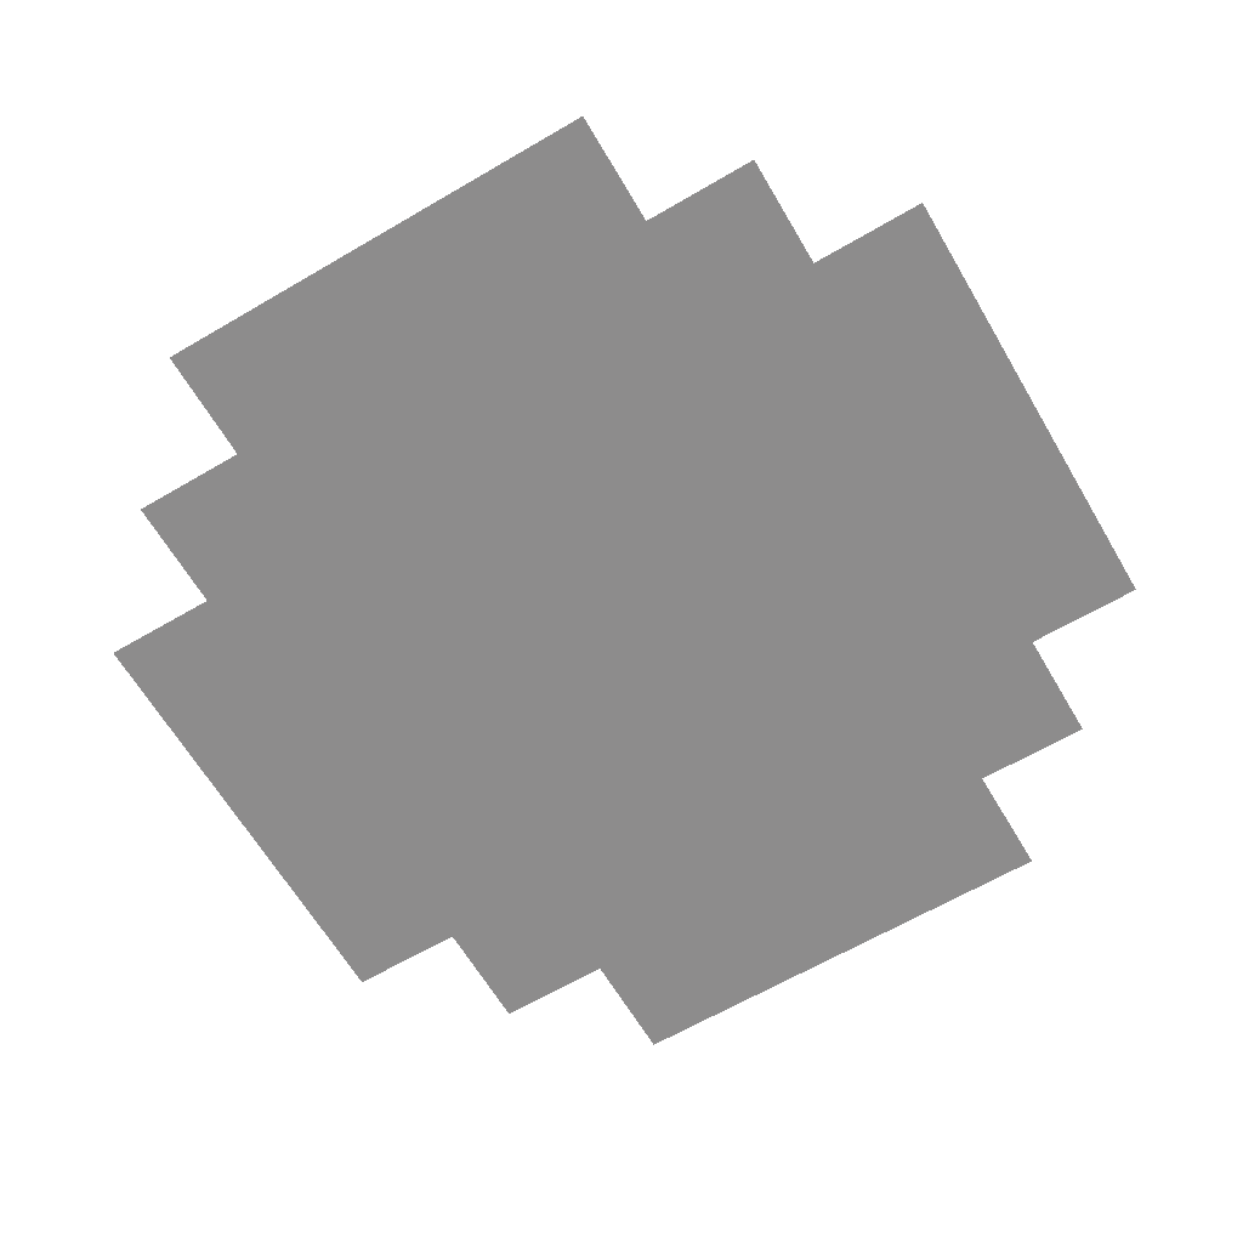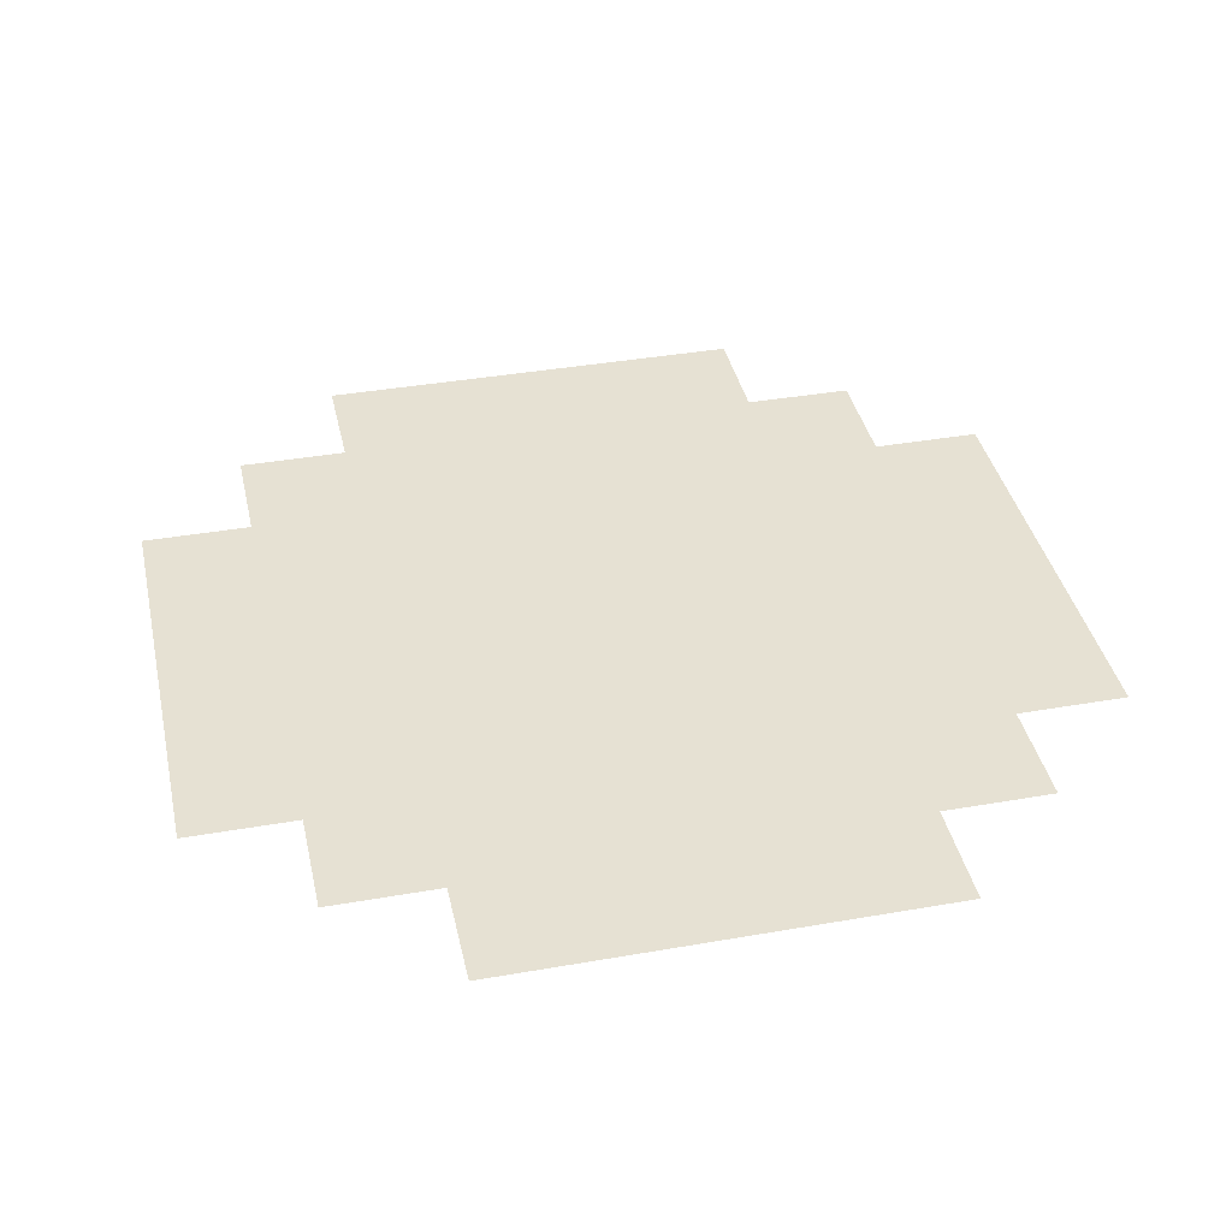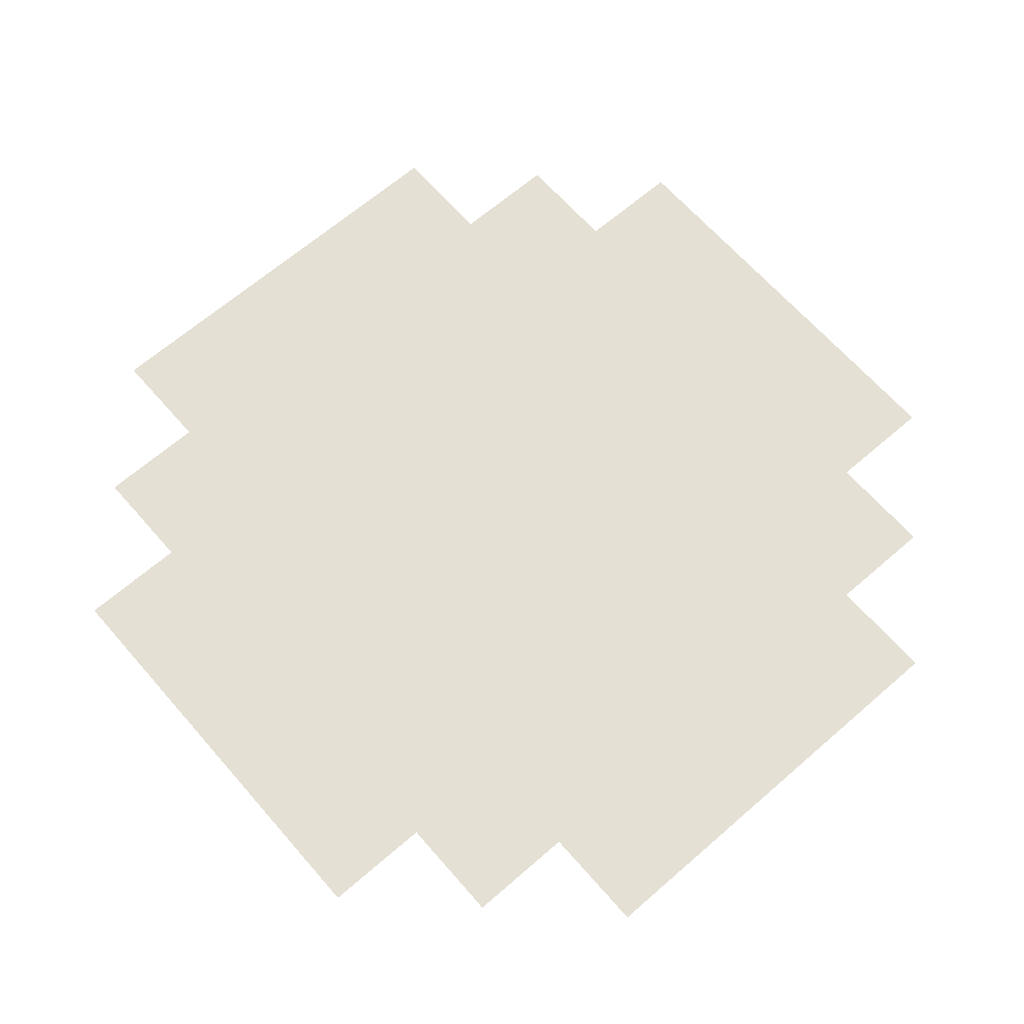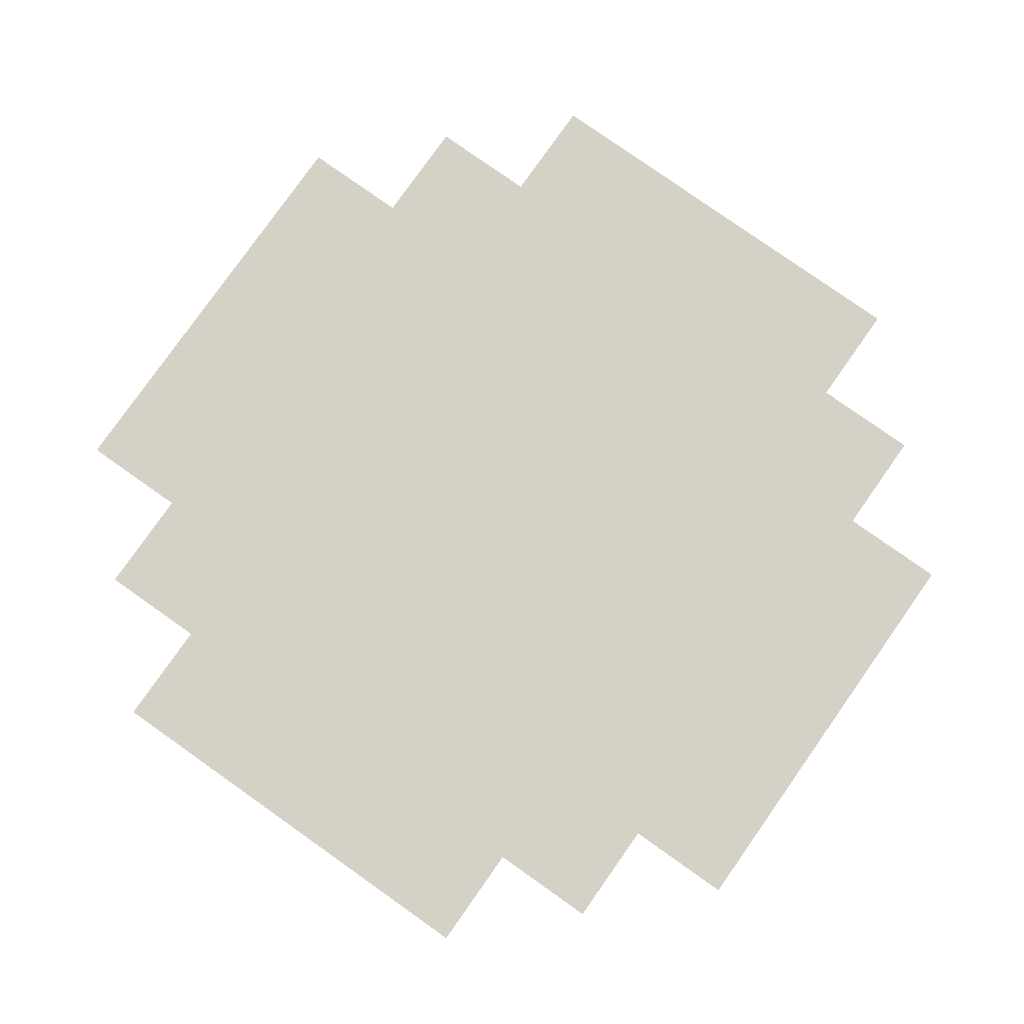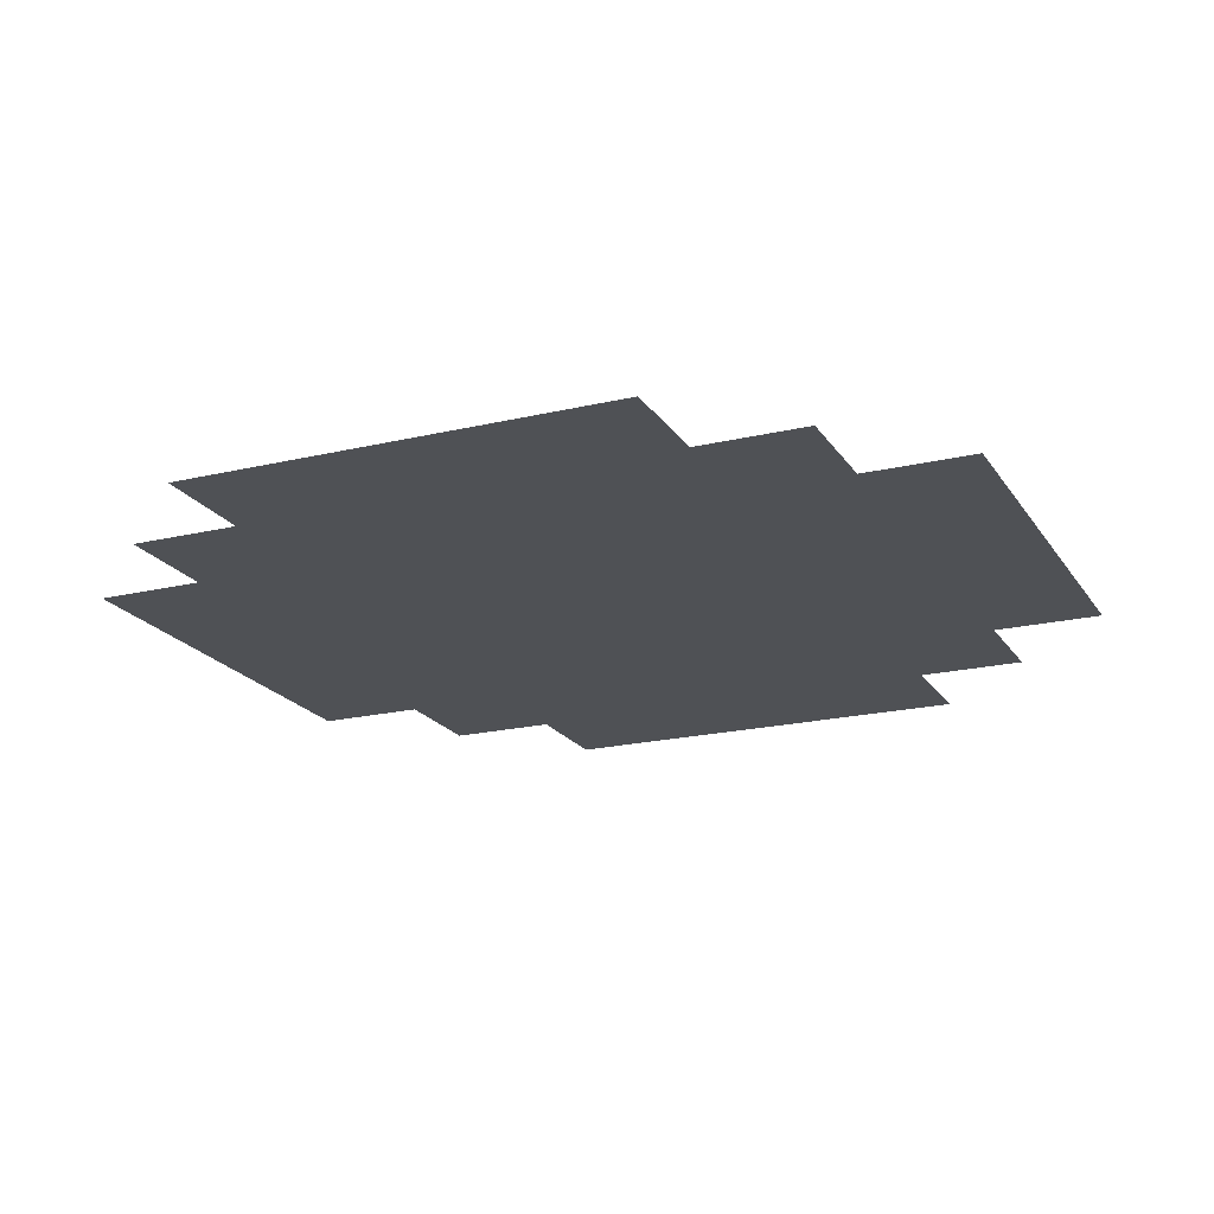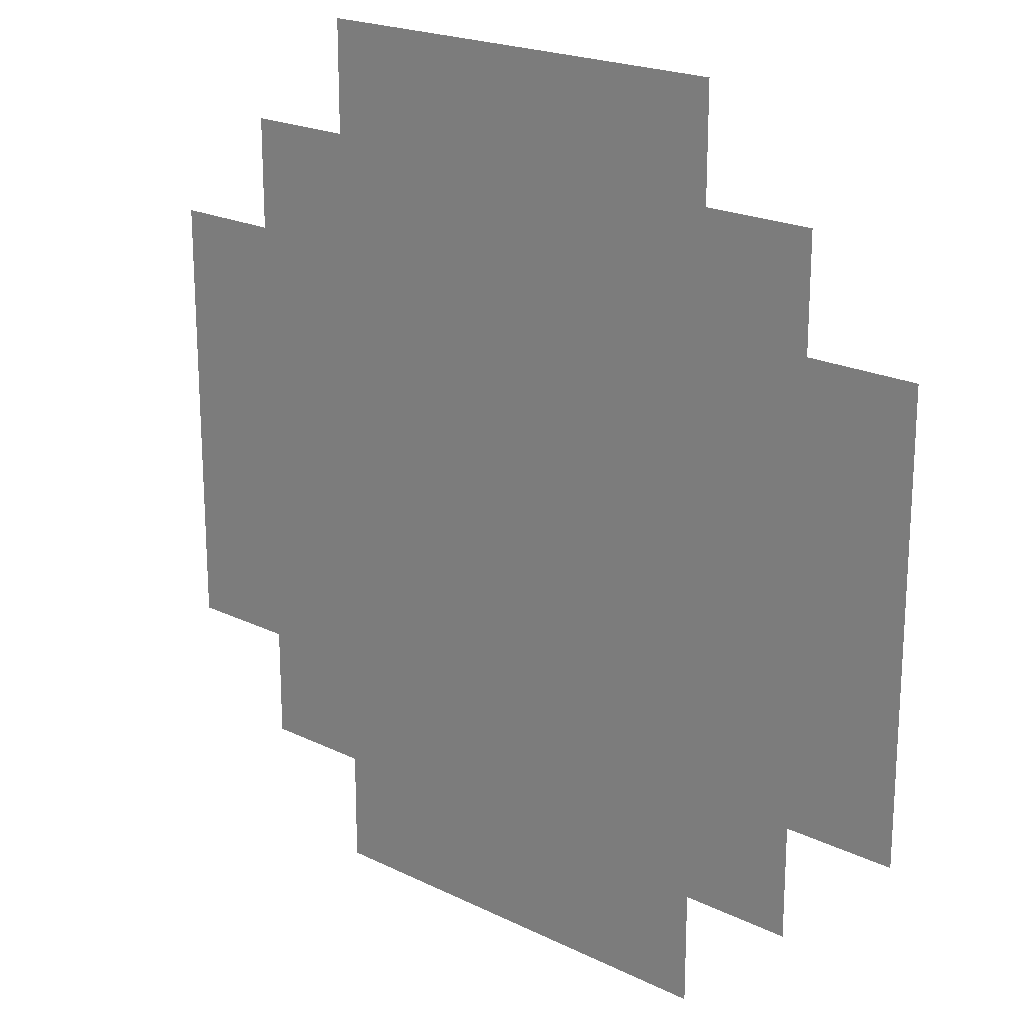
<metadata>
{"format":"obj","ext":"obj","renderer":"f3d","projection":"perspective","resolution":1024,"background":"white","views":[{"elev":-64.3,"azim":-59.5,"up":"+Y"},{"elev":38.8,"azim":167.6,"up":"+Y"},{"elev":65.6,"azim":-131.1,"up":"+Y"},{"elev":79.7,"azim":-54.8,"up":"+Y"},{"elev":-19.9,"azim":113.7,"up":"+Y"},{"elev":20.5,"azim":-138.2,"up":"+Z"}]}
</metadata>
<code>
o vegetable_Plane.002
v -0.5214 0.1777 -0.2607
v 0 0.1777 -0.2607
v 1.043 0.1777 -0.2607
v -1.043 0.1777 -0.2607
v -1.043 0.1777 0
v 0 0.1777 1.043
v 1.043 0.1777 0
v 0 0.1777 -1.043
v 0 0.1777 0
v -1.043 0.1777 0.5214
v 0.5214 0.1777 1.043
v 1.043 0.1777 -0.5214
v -0.5214 0.1777 -1.043
v -1.043 0.1777 -0.5214
v -0.5214 0.1777 1.043
v 1.043 0.1777 0.5214
v 0.5214 0.1777 -1.043
v 0 0.1777 -0.5214
v 0 0.1777 0.5214
v -0.5214 0.1777 0
v 0.5214 0.1777 0
v 0.5214 0.1777 0.5214
v -0.5214 0.1777 0.5214
v -0.5214 0.1777 -0.5214
v 0.5214 0.1777 -0.5214
v 0 0.1777 0.7821
v 0.5214 0.1777 0.7821
v -0.5214 0.1777 0.7821
v 0 0.1777 -0.7821
v -0.5214 0.1777 -0.7821
v 0.5214 0.1777 -0.7821
v -0.7821 0.1777 0
v -0.7821 0.1777 0.5214
v -0.7821 0.1777 -0.5214
v -0.7821 0.1777 0.7821
v -0.7821 0.1777 -0.7821
v 0.7821 0.1777 0
v 0.7821 0.1777 0.5214
v 0.7821 0.1777 -0.5214
v 0.7821 0.1777 0.7821
v 0.7821 0.1777 -0.7821
v 0.5214 0.1777 -0.2607
v -0.7821 0.1777 -0.2607
v 0.7821 0.1777 -0.2607
v 1.043 0.1777 0.2607
v 0 0.1777 0.2607
v -1.043 0.1777 0.2607
v 0.5214 0.1777 0.2607
v -0.5214 0.1777 0.2607
v -0.7821 0.1777 0.2607
v 0.7821 0.1777 0.2607
v -0.2607 0.1777 1.043
v -0.2607 0.1777 -1.043
v -0.2607 0.1777 0
v -0.2607 0.1777 0.5214
v -0.2607 0.1777 -0.5214
v -0.2607 0.1777 0.7821
v -0.2607 0.1777 -0.7821
v -0.2607 0.1777 -0.2607
v -0.2607 0.1777 0.2607
v 0.2607 0.1777 -1.043
v 0.2607 0.1777 0
v 0.2607 0.1777 1.043
v 0.2607 0.1777 0.5214
v 0.2607 0.1777 -0.5214
v 0.2607 0.1777 0.7821
v 0.2607 0.1777 -0.7821
v 0.2607 0.1777 -0.2607
v 0.2607 0.1777 0.2607
g vegetable_Plane.002_Material.002
f 21 68 62
f 29 53 58
f 46 54 60
f 45 37 51
f 48 62 69
f 27 64 66
f 49 32 50
f 28 33 35
f 26 55 57
f 1 34 43
f 2 56 59
f 31 61 67
f 42 65 68
f 3 39 44
f 6 57 52
f 7 44 37
f 11 66 63
f 25 67 65
f 24 36 34
f 18 58 56
f 32 4 5
f 43 14 4
f 37 42 21
f 50 5 47
f 39 31 25
f 44 25 42
f 40 22 27
f 51 21 48
f 9 59 54
f 20 43 32
f 38 48 22
f 33 47 10
f 23 50 33
f 22 69 64
f 16 51 38
f 19 60 55
f 55 49 23
f 54 1 20
f 56 30 24
f 52 28 15
f 59 24 1
f 57 23 28
f 60 20 49
f 58 13 30
f 64 46 19
f 65 29 18
f 63 26 6
f 68 18 2
f 67 8 29
f 66 19 26
f 69 9 46
f 62 2 9
f 21 42 68
f 29 8 53
f 46 9 54
f 45 7 37
f 48 21 62
f 27 22 64
f 49 20 32
f 28 23 33
f 26 19 55
f 1 24 34
f 2 18 56
f 31 17 61
f 42 25 65
f 3 12 39
f 6 26 57
f 7 3 44
f 11 27 66
f 25 31 67
f 24 30 36
f 18 29 58
f 32 43 4
f 43 34 14
f 37 44 42
f 50 32 5
f 39 41 31
f 44 39 25
f 40 38 22
f 51 37 21
f 9 2 59
f 20 1 43
f 38 51 48
f 33 50 47
f 23 49 50
f 22 48 69
f 16 45 51
f 19 46 60
f 55 60 49
f 54 59 1
f 56 58 30
f 52 57 28
f 59 56 24
f 57 55 23
f 60 54 20
f 58 53 13
f 64 69 46
f 65 67 29
f 63 66 26
f 68 65 18
f 67 61 8
f 66 64 19
f 69 62 9
f 62 68 2

</code>
